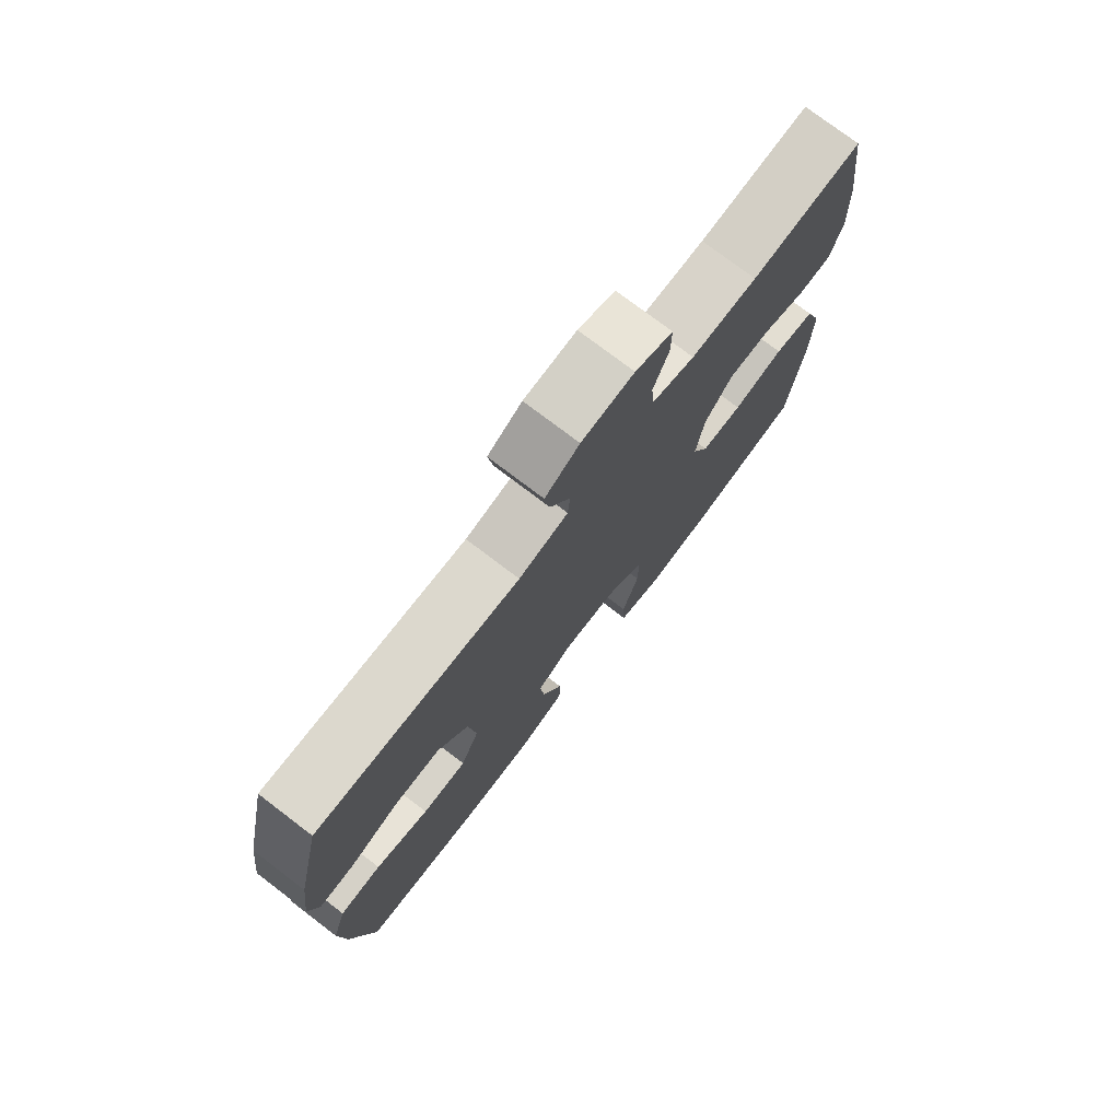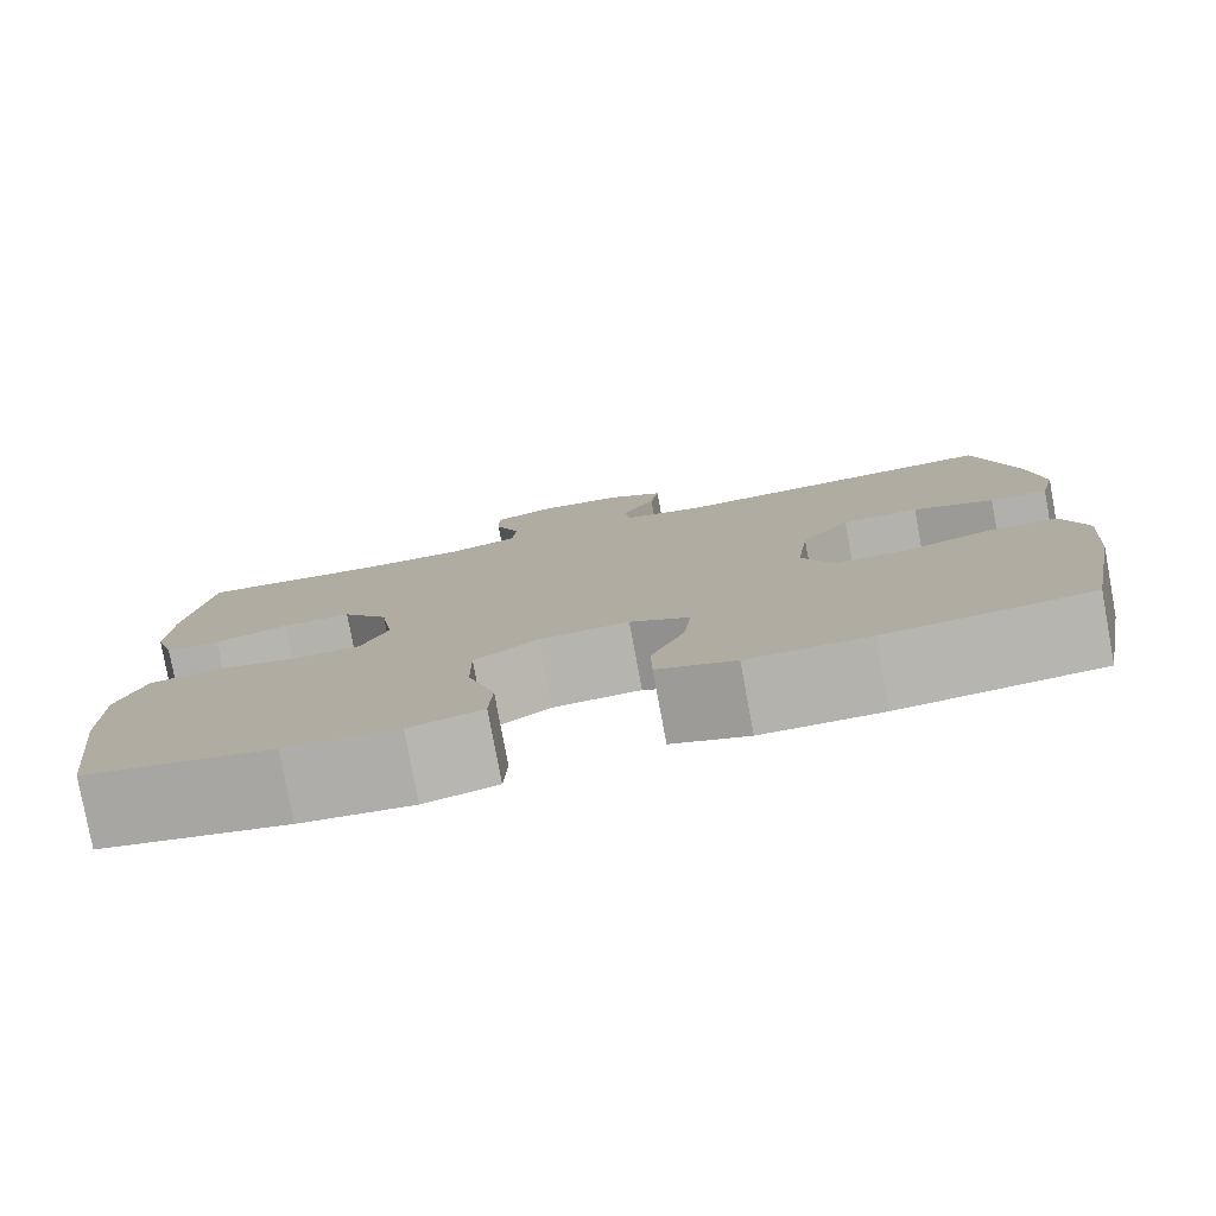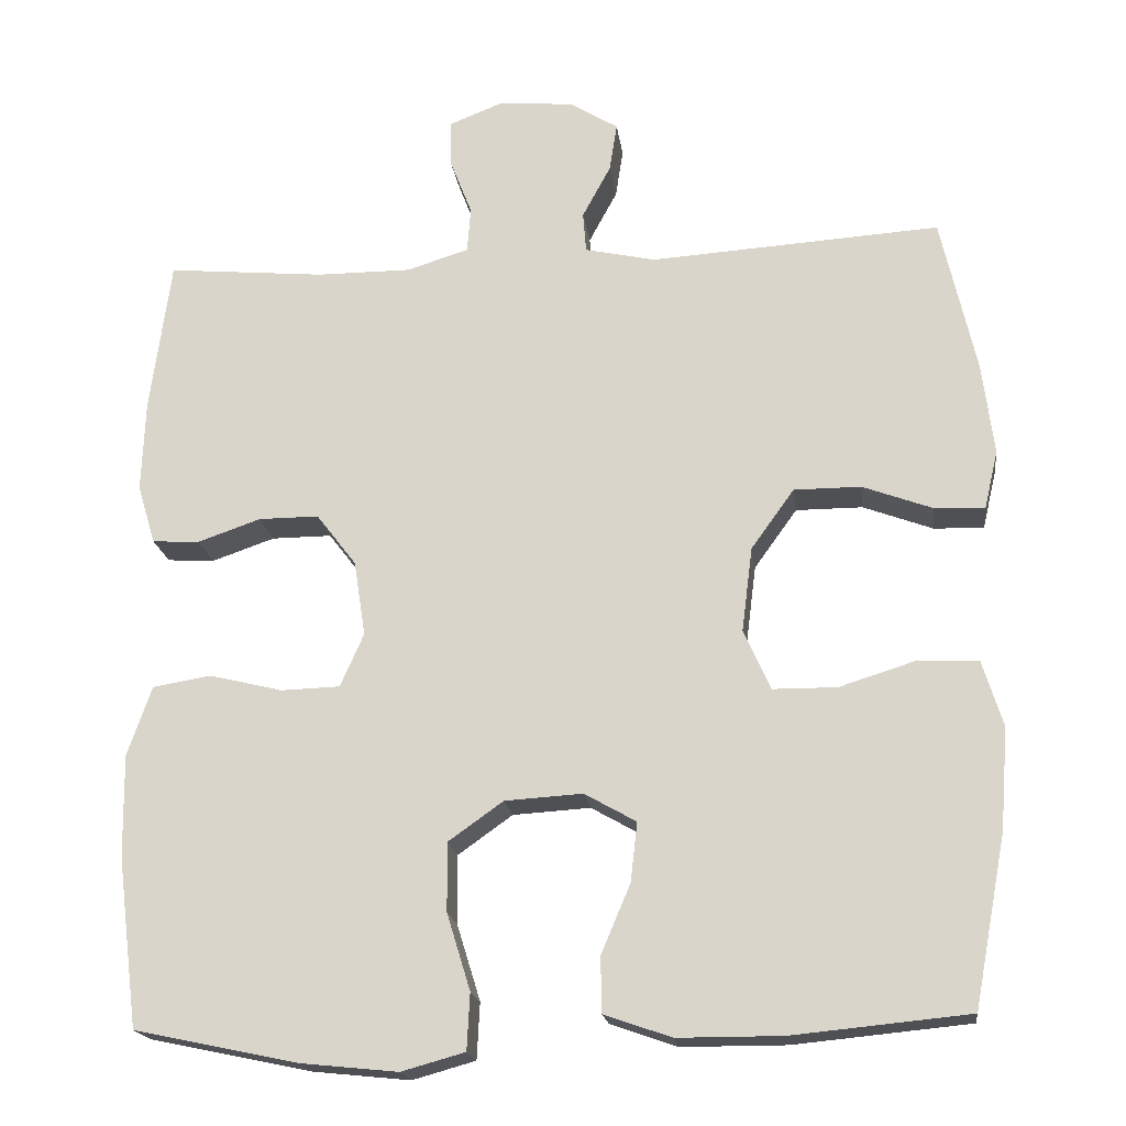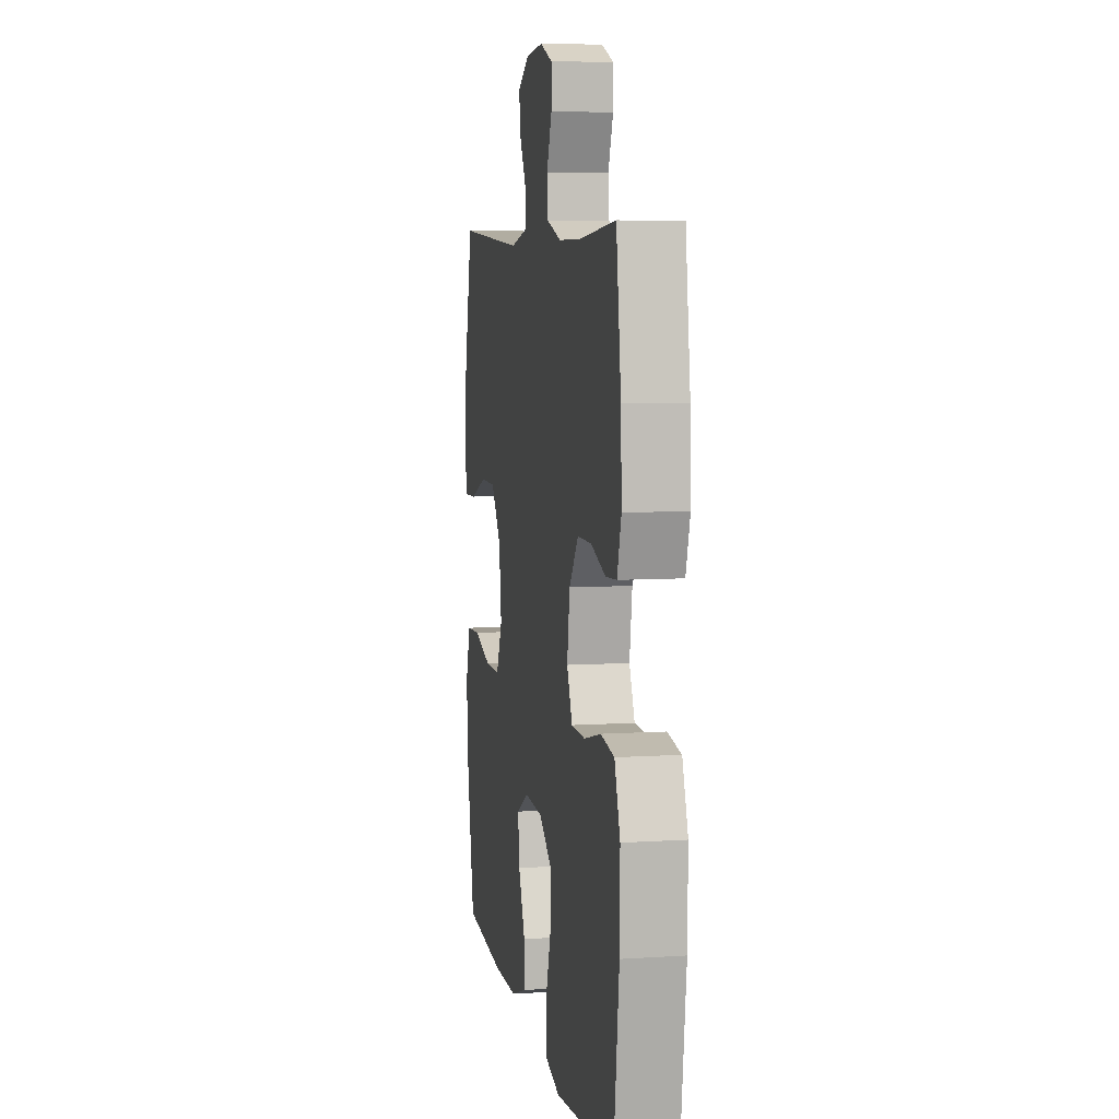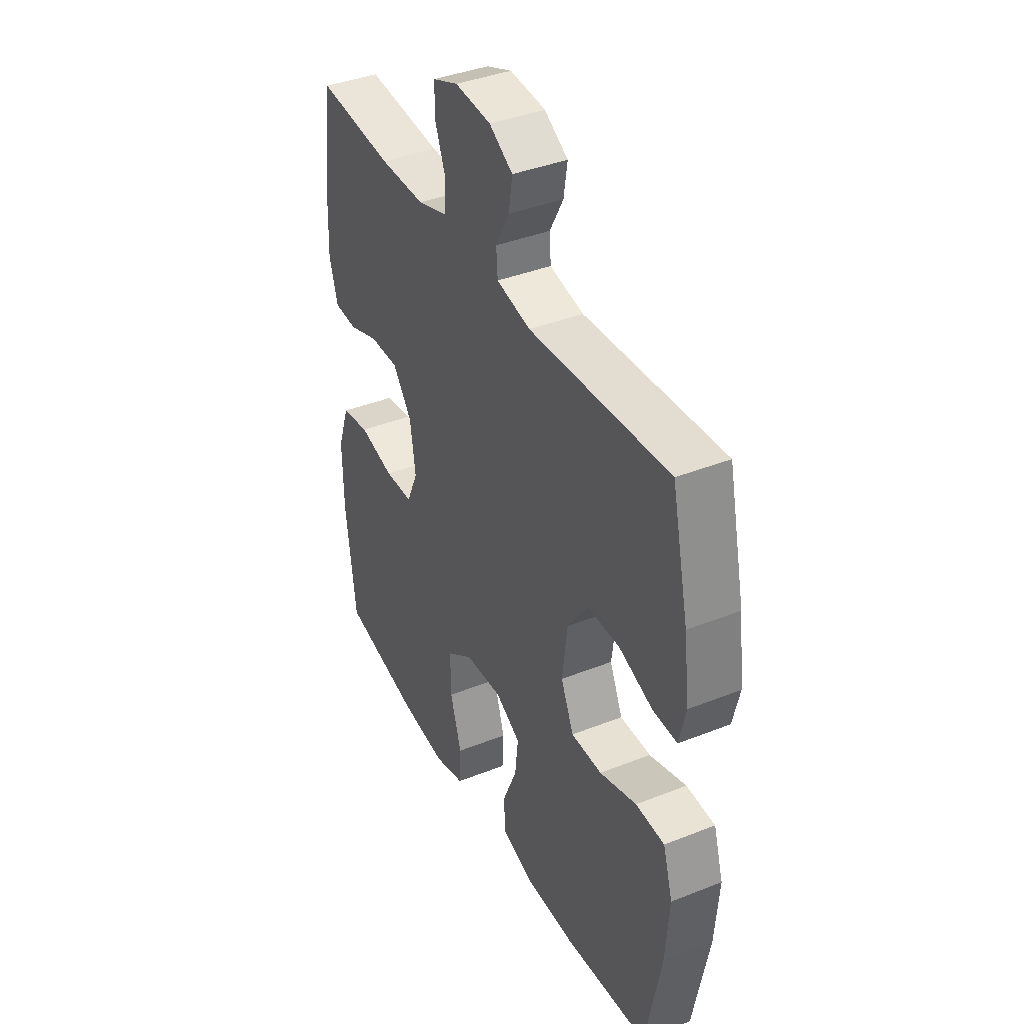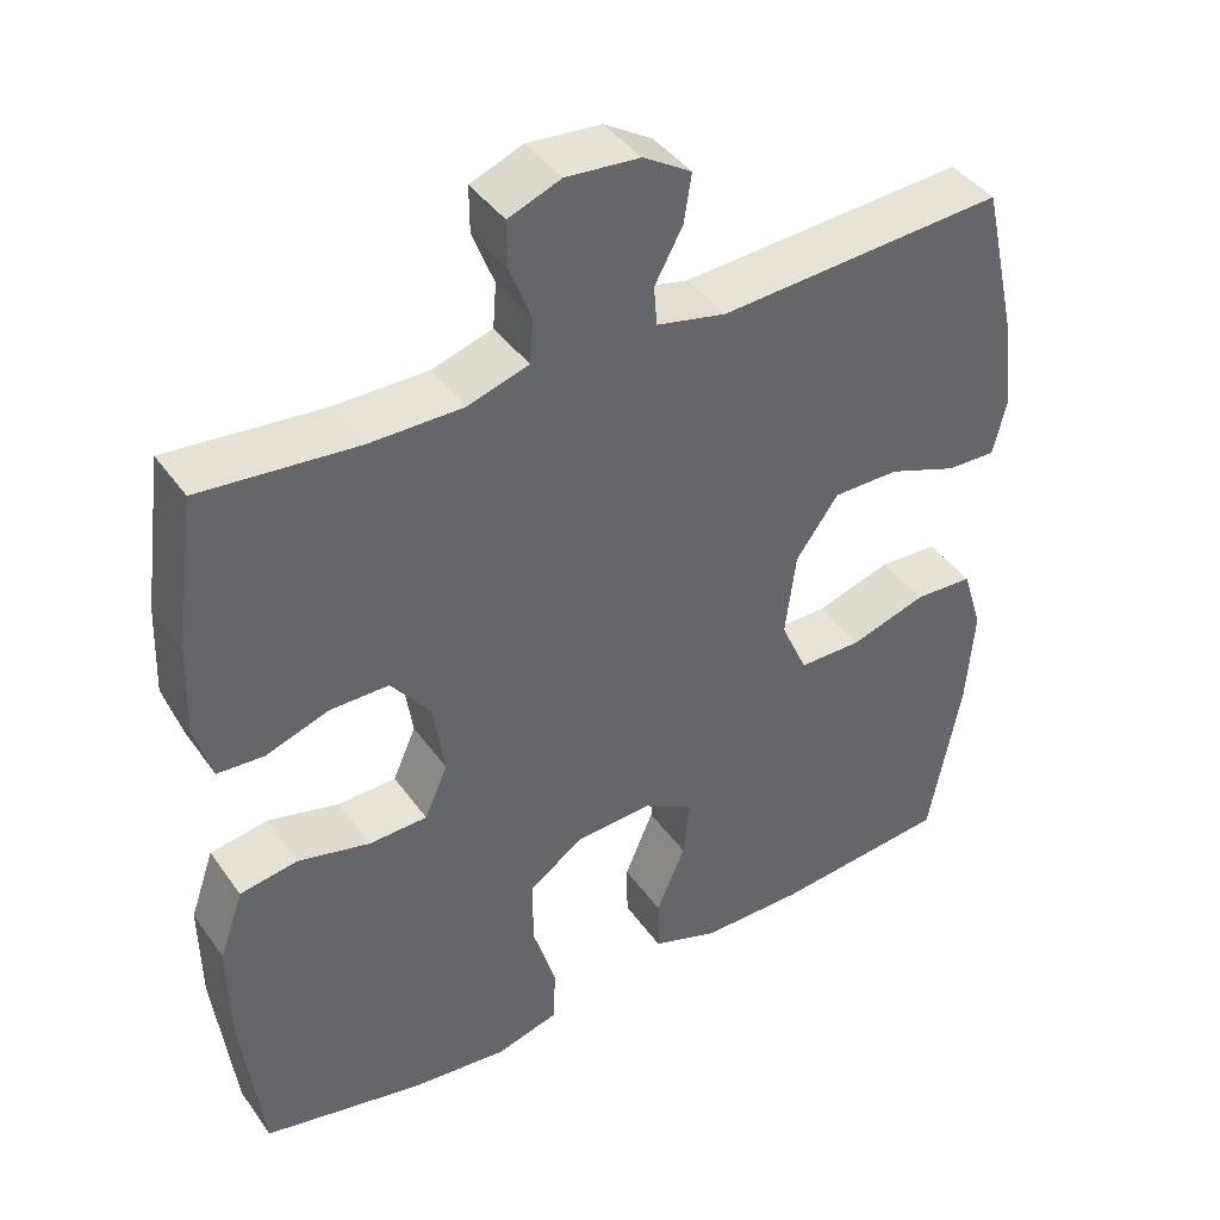
<metadata>
{"format":"obj","ext":"obj","renderer":"f3d","projection":"perspective","resolution":1024,"background":"white","views":[{"elev":75.9,"azim":-52.7,"up":"+Z"},{"elev":-79.5,"azim":-169.5,"up":"+Z"},{"elev":-18.8,"azim":-172.7,"up":"+Z"},{"elev":6.7,"azim":79.2,"up":"+Z"},{"elev":39.2,"azim":-116.4,"up":"+Z"},{"elev":41.4,"azim":147.8,"up":"+Z"}]}
</metadata>
<code>
o path2024_path2024.001
v 0.3062 0.0375 0.4571
v 0.1878 0.0375 0.457
v 0.1106 0.0375 0.4812
v 0.1062 0.0375 0.538
v 0.1338 0.0375 0.6087
v 0.1341 0.0375 0.6674
v 0.06763 0.0375 0.6934
v -0.02597 0.0375 0.6857
v -0.08732 0.0375 0.6482
v -0.07784 0.0375 0.5874
v -0.04228 0.0375 0.5215
v -0.0462 0.0375 0.4714
v -0.1346 0.0375 0.452
v -0.4978 0.0375 0.4754
v -0.5419 0.0375 0.2802
v -0.5564 0.0375 0.1647
v -0.5393 0.0375 0.09223
v -0.4765 0.0375 0.09431
v -0.3886 0.0375 0.1268
v -0.305 0.0375 0.1267
v -0.2511 0.0375 0.05196
v -0.2375 0.0375 -0.05473
v -0.2711 0.0375 -0.1296
v -0.3514 0.0375 -0.1302
v -0.4478 0.0375 -0.09989
v -0.5226 0.0375 -0.1035
v -0.5481 0.0375 -0.1861
v -0.5381 0.0375 -0.3133
v -0.4978 0.0375 -0.5263
v -0.2772 0.0375 -0.5479
v -0.1459 0.0375 -0.5477
v -0.06176 0.0375 -0.5183
v -0.06072 0.0375 -0.4494
v -0.0973 0.0375 -0.363
v -0.1056 0.0375 -0.289
v -0.04096 0.0375 -0.2524
v 0.05645 0.0375 -0.2585
v 0.1252 0.0375 -0.3073
v 0.1243 0.0375 -0.3935
v 0.09495 0.0375 -0.4888
v 0.09856 0.0375 -0.5596
v 0.1778 0.0375 -0.5817
v 0.2999 0.0375 -0.5693
v 0.5041 0.0375 -0.5263
v 0.5304 0.0375 -0.3143
v 0.5323 0.0375 -0.186
v 0.502 0.0375 -0.0989
v 0.4287 0.0375 -0.08672
v 0.3376 0.0375 -0.109
v 0.2636 0.0375 -0.1067
v 0.2342 0.0375 -0.04009
v 0.2484 0.0375 0.05395
v 0.2985 0.0375 0.1193
v 0.3737 0.0375 0.1189
v 0.4528 0.0375 0.09159
v 0.512 0.0375 0.09507
v 0.5342 0.0375 0.1694
v 0.5299 0.0375 0.2839
v 0.5041 0.0375 0.4754
v 0.3062 -0.0375 0.4571
v 0.1878 -0.0375 0.457
v 0.1106 -0.0375 0.4812
v 0.1062 -0.0375 0.538
v 0.1338 -0.0375 0.6087
v 0.1341 -0.0375 0.6674
v 0.06763 -0.0375 0.6934
v -0.02597 -0.0375 0.6857
v -0.08732 -0.0375 0.6482
v -0.07784 -0.0375 0.5874
v -0.04228 -0.0375 0.5215
v -0.0462 -0.0375 0.4714
v -0.1346 -0.0375 0.452
v -0.4978 -0.0375 0.4754
v -0.5419 -0.0375 0.2802
v -0.5564 -0.0375 0.1647
v -0.5393 -0.0375 0.09223
v -0.4765 -0.0375 0.09431
v -0.3886 -0.0375 0.1268
v -0.305 -0.0375 0.1267
v -0.2511 -0.0375 0.05196
v -0.2375 -0.0375 -0.05473
v -0.2711 -0.0375 -0.1296
v -0.3514 -0.0375 -0.1302
v -0.4478 -0.0375 -0.09989
v -0.5226 -0.0375 -0.1035
v -0.5481 -0.0375 -0.1861
v -0.5381 -0.0375 -0.3133
v -0.4978 -0.0375 -0.5263
v -0.2772 -0.0375 -0.5479
v -0.1459 -0.0375 -0.5477
v -0.06176 -0.0375 -0.5183
v -0.06072 -0.0375 -0.4494
v -0.0973 -0.0375 -0.363
v -0.1056 -0.0375 -0.289
v -0.04096 -0.0375 -0.2524
v 0.05645 -0.0375 -0.2585
v 0.1252 -0.0375 -0.3073
v 0.1243 -0.0375 -0.3935
v 0.09495 -0.0375 -0.4888
v 0.09856 -0.0375 -0.5596
v 0.1778 -0.0375 -0.5817
v 0.2999 -0.0375 -0.5693
v 0.5041 -0.0375 -0.5263
v 0.5304 -0.0375 -0.3143
v 0.5323 -0.0375 -0.186
v 0.502 -0.0375 -0.0989
v 0.4287 -0.0375 -0.08672
v 0.3376 -0.0375 -0.109
v 0.2636 -0.0375 -0.1067
v 0.2342 -0.0375 -0.04009
v 0.2484 -0.0375 0.05395
v 0.2985 -0.0375 0.1193
v 0.3737 -0.0375 0.1189
v 0.4528 -0.0375 0.09159
v 0.512 -0.0375 0.09507
v 0.5342 -0.0375 0.1694
v 0.5299 -0.0375 0.2839
v 0.5041 -0.0375 0.4754
v 0.1341 0.0375 0.6674
v 0.1341 0.0375 0.6674
v 0.06763 0.0375 0.6934
v -0.02597 0.0375 0.6857
v -0.08732 0.0375 0.6482
v -0.08732 0.0375 0.6482
v 0.1338 0.0375 0.6087
v -0.07784 0.0375 0.5874
v 0.1062 0.0375 0.538
v -0.04228 0.0375 0.5215
v 0.1106 0.0375 0.4812
v 0.1106 0.0375 0.4812
v -0.0462 0.0375 0.4714
v -0.0462 0.0375 0.4714
v 0.1878 0.0375 0.457
v -0.1346 0.0375 0.452
v 0.5041 0.0375 0.4754
v 0.5041 0.0375 0.4754
v 0.3062 0.0375 0.4571
v -0.4978 0.0375 0.4754
v -0.4978 0.0375 0.4754
v 0.5299 0.0375 0.2839
v -0.5419 0.0375 0.2802
v 0.5342 0.0375 0.1694
v -0.5564 0.0375 0.1647
v 0.512 0.0375 0.09507
v 0.512 0.0375 0.09507
v -0.3886 0.0375 0.1268
v -0.305 0.0375 0.1267
v -0.5393 0.0375 0.09223
v -0.5393 0.0375 0.09223
v -0.4765 0.0375 0.09431
v 0.2985 0.0375 0.1193
v 0.3737 0.0375 0.1189
v -0.2511 0.0375 0.05196
v 0.2484 0.0375 0.05395
v 0.4528 0.0375 0.09159
v 0.2342 0.0375 -0.04009
v -0.2375 0.0375 -0.05473
v 0.2636 0.0375 -0.1067
v 0.2636 0.0375 -0.1067
v -0.2711 0.0375 -0.1296
v -0.2711 0.0375 -0.1296
v 0.502 0.0375 -0.0989
v 0.502 0.0375 -0.0989
v 0.4287 0.0375 -0.08672
v 0.3376 0.0375 -0.109
v 0.5323 0.0375 -0.186
v -0.3514 0.0375 -0.1302
v -0.4478 0.0375 -0.09989
v -0.5226 0.0375 -0.1035
v -0.5226 0.0375 -0.1035
v -0.5481 0.0375 -0.1861
v 0.5304 0.0375 -0.3143
v -0.04096 0.0375 -0.2524
v 0.05645 0.0375 -0.2585
v -0.5381 0.0375 -0.3133
v -0.1056 0.0375 -0.289
v -0.1056 0.0375 -0.289
v 0.1252 0.0375 -0.3073
v -0.0973 0.0375 -0.363
v 0.1243 0.0375 -0.3935
v -0.06072 0.0375 -0.4494
v 0.09495 0.0375 -0.4888
v 0.5041 0.0375 -0.5263
v 0.5041 0.0375 -0.5263
v -0.06176 0.0375 -0.5183
v -0.06176 0.0375 -0.5183
v 0.09856 0.0375 -0.5596
v 0.09856 0.0375 -0.5596
v -0.4978 0.0375 -0.5263
v -0.4978 0.0375 -0.5263
v -0.1459 0.0375 -0.5477
v -0.2772 0.0375 -0.5479
v 0.2999 0.0375 -0.5693
v 0.1778 0.0375 -0.5817
v 0.1341 -0.0375 0.6674
v 0.1341 -0.0375 0.6674
v 0.06763 -0.0375 0.6934
v -0.02597 -0.0375 0.6857
v -0.08732 -0.0375 0.6482
v -0.08732 -0.0375 0.6482
v 0.1338 -0.0375 0.6087
v -0.07784 -0.0375 0.5874
v 0.1062 -0.0375 0.538
v -0.04228 -0.0375 0.5215
v 0.1106 -0.0375 0.4812
v 0.1106 -0.0375 0.4812
v -0.0462 -0.0375 0.4714
v -0.0462 -0.0375 0.4714
v 0.1878 -0.0375 0.457
v -0.1346 -0.0375 0.452
v 0.5041 -0.0375 0.4754
v 0.5041 -0.0375 0.4754
v 0.3062 -0.0375 0.4571
v -0.4978 -0.0375 0.4754
v -0.4978 -0.0375 0.4754
v 0.5299 -0.0375 0.2839
v -0.5419 -0.0375 0.2802
v 0.5342 -0.0375 0.1694
v -0.5564 -0.0375 0.1647
v 0.512 -0.0375 0.09507
v 0.512 -0.0375 0.09507
v -0.3886 -0.0375 0.1268
v -0.305 -0.0375 0.1267
v -0.5393 -0.0375 0.09223
v -0.5393 -0.0375 0.09223
v -0.4765 -0.0375 0.09431
v 0.2985 -0.0375 0.1193
v 0.3737 -0.0375 0.1189
v -0.2511 -0.0375 0.05196
v 0.2484 -0.0375 0.05395
v 0.4528 -0.0375 0.09159
v 0.2342 -0.0375 -0.04009
v -0.2375 -0.0375 -0.05473
v 0.2636 -0.0375 -0.1067
v 0.2636 -0.0375 -0.1067
v -0.2711 -0.0375 -0.1296
v -0.2711 -0.0375 -0.1296
v 0.502 -0.0375 -0.0989
v 0.502 -0.0375 -0.0989
v 0.4287 -0.0375 -0.08672
v 0.3376 -0.0375 -0.109
v 0.5323 -0.0375 -0.186
v -0.3514 -0.0375 -0.1302
v -0.4478 -0.0375 -0.09989
v -0.5226 -0.0375 -0.1035
v -0.5226 -0.0375 -0.1035
v -0.5481 -0.0375 -0.1861
v 0.5304 -0.0375 -0.3143
v -0.04096 -0.0375 -0.2524
v 0.05645 -0.0375 -0.2585
v -0.5381 -0.0375 -0.3133
v -0.1056 -0.0375 -0.289
v -0.1056 -0.0375 -0.289
v 0.1252 -0.0375 -0.3073
v -0.0973 -0.0375 -0.363
v 0.1243 -0.0375 -0.3935
v -0.06072 -0.0375 -0.4494
v 0.09495 -0.0375 -0.4888
v 0.5041 -0.0375 -0.5263
v 0.5041 -0.0375 -0.5263
v -0.06176 -0.0375 -0.5183
v -0.06176 -0.0375 -0.5183
v 0.09856 -0.0375 -0.5596
v 0.09856 -0.0375 -0.5596
v -0.4978 -0.0375 -0.5263
v -0.4978 -0.0375 -0.5263
v -0.1459 -0.0375 -0.5477
v -0.2772 -0.0375 -0.5479
v 0.2999 -0.0375 -0.5693
v 0.1778 -0.0375 -0.5817
f 222 219 226
f 256 248 254
f 248 269 259
f 257 267 261
f 230 227 209
f 216 228 218
f 269 256 270
f 228 231 218
f 210 229 207
f 254 248 241
f 209 227 213
f 250 232 249
f 263 270 258
f 252 268 255
f 258 270 256
f 218 231 220
f 240 242 238
f 229 230 207
f 207 205 204
f 244 247 243
f 217 223 214
f 265 268 251
f 197 201 195
f 268 252 243
f 214 223 210
f 213 216 211
f 243 252 236
f 249 236 252
f 230 209 205
f 236 249 233
f 198 203 197
f 230 205 207
f 233 232 229
f 232 233 249
f 254 234 250
f 267 255 268
f 255 267 257
f 204 198 202
f 204 205 203
f 251 268 243
f 202 198 199
f 241 242 240
f 204 203 198
f 227 228 213
f 247 251 243
f 203 201 197
f 229 232 230
f 250 234 232
f 242 241 248
f 256 269 248
f 245 247 244
f 254 241 234
f 223 229 210
f 213 228 216
f 219 222 217
f 224 226 219
f 217 222 223
f 120 7 66 196
f 7 8 67 66
f 8 124 200 67
f 5 6 65 64
f 9 10 69 68
f 4 5 64 63
f 10 11 70 69
f 130 4 63 206
f 11 132 208 70
f 2 3 62 61
f 12 13 72 71
f 136 1 60 212
f 1 2 61 60
f 13 139 215 72
f 58 59 118 117
f 14 15 74 73
f 57 58 117 116
f 15 16 75 74
f 145 57 116 221
f 19 20 79 78
f 16 149 225 75
f 18 19 78 77
f 17 18 77 76
f 53 54 113 112
f 20 21 80 79
f 52 53 112 111
f 55 56 115 114
f 54 55 114 113
f 51 52 111 110
f 21 22 81 80
f 159 51 110 235
f 22 161 237 81
f 163 48 107 239
f 48 49 108 107
f 46 47 106 105
f 24 25 84 83
f 25 170 246 84
f 26 27 86 85
f 49 50 109 108
f 23 24 83 82
f 45 46 105 104
f 36 37 96 95
f 27 28 87 86
f 177 36 95 253
f 37 38 97 96
f 34 35 94 93
f 38 39 98 97
f 33 34 93 92
f 39 40 99 98
f 184 45 104 260
f 186 33 92 262
f 40 188 264 99
f 28 190 266 87
f 31 32 91 90
f 30 31 90 89
f 29 30 89 88
f 43 44 103 102
f 42 43 102 101
f 41 42 101 100
f 146 150 143
f 180 178 172
f 172 183 193
f 181 185 191
f 154 133 151
f 140 142 152
f 193 194 180
f 152 142 155
f 134 131 153
f 178 165 172
f 133 137 151
f 174 173 156
f 187 182 194
f 176 179 192
f 182 180 194
f 142 144 155
f 164 162 166
f 153 131 154
f 131 128 129
f 168 167 171
f 141 138 147
f 189 175 192
f 121 119 125
f 192 167 176
f 138 134 147
f 137 135 140
f 167 160 176
f 173 176 160
f 154 129 133
f 160 157 173
f 122 121 127
f 154 131 129
f 157 153 156
f 156 173 157
f 178 174 158
f 191 192 179
f 179 181 191
f 128 126 122
f 128 127 129
f 175 167 192
f 126 123 122
f 165 164 166
f 128 122 127
f 151 137 152
f 171 167 175
f 127 121 125
f 153 154 156
f 174 156 158
f 166 172 165
f 180 172 193
f 169 168 171
f 178 158 165
f 147 134 153
f 137 140 152
f 143 141 146
f 148 143 150
f 141 147 146

</code>
